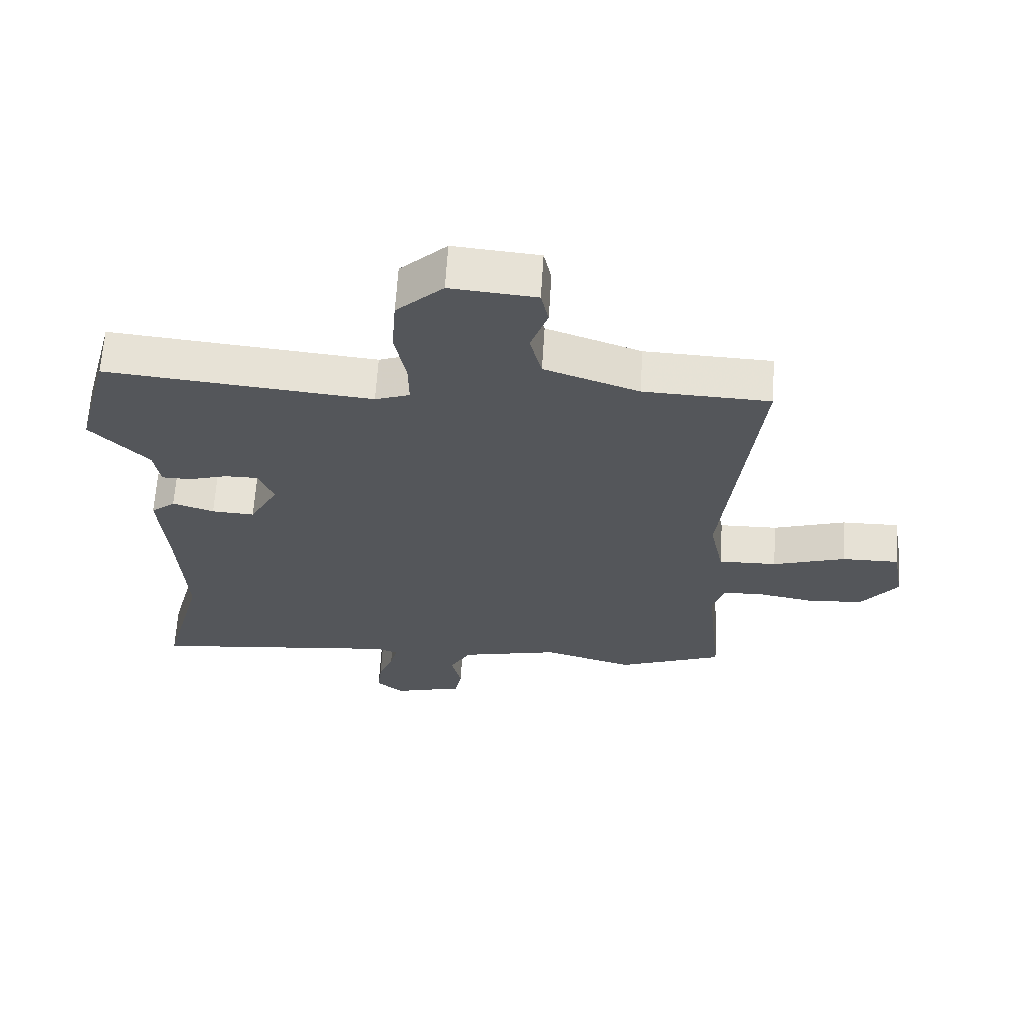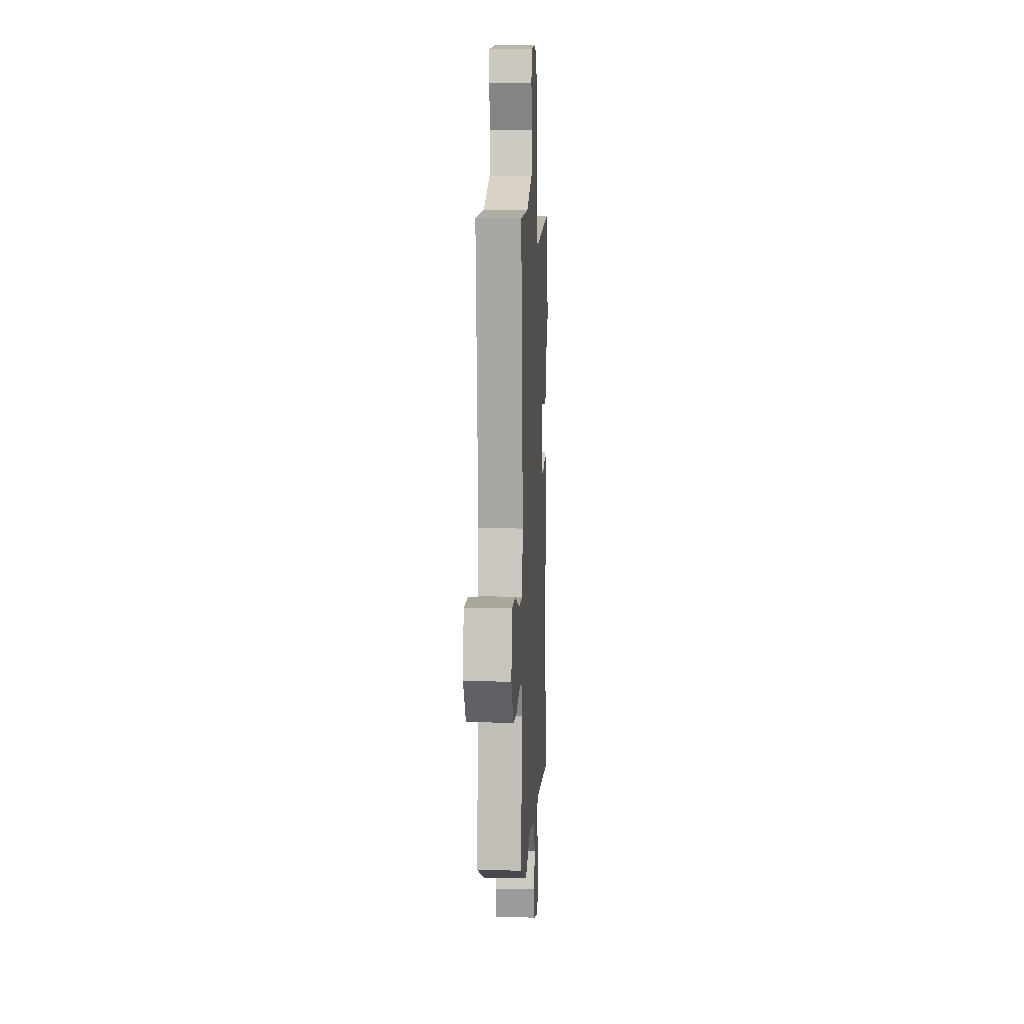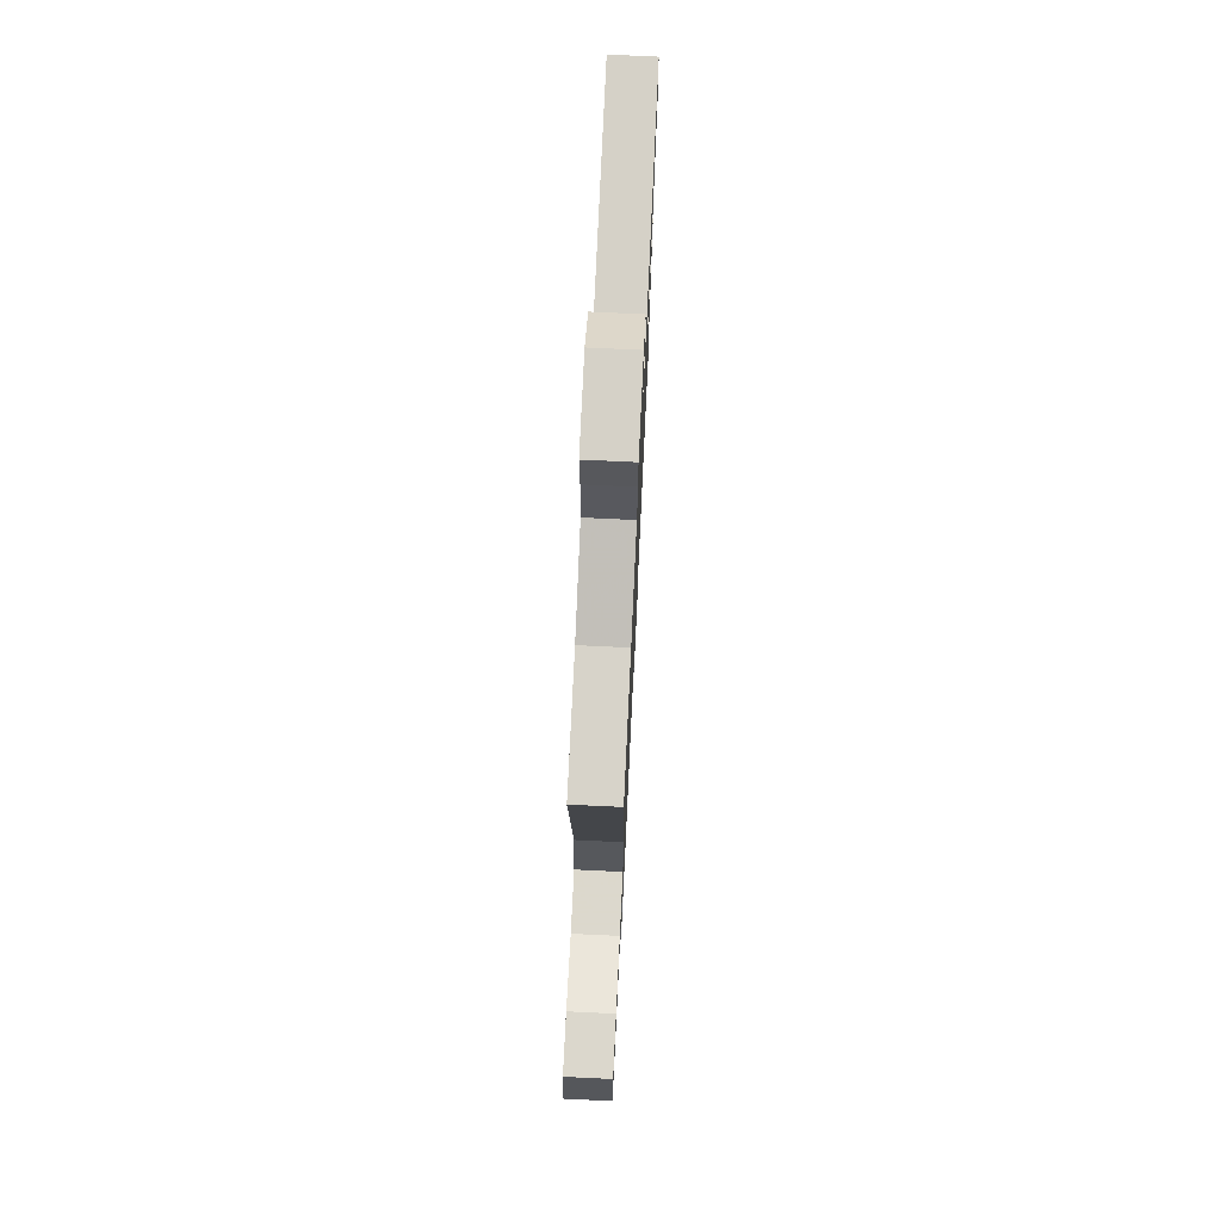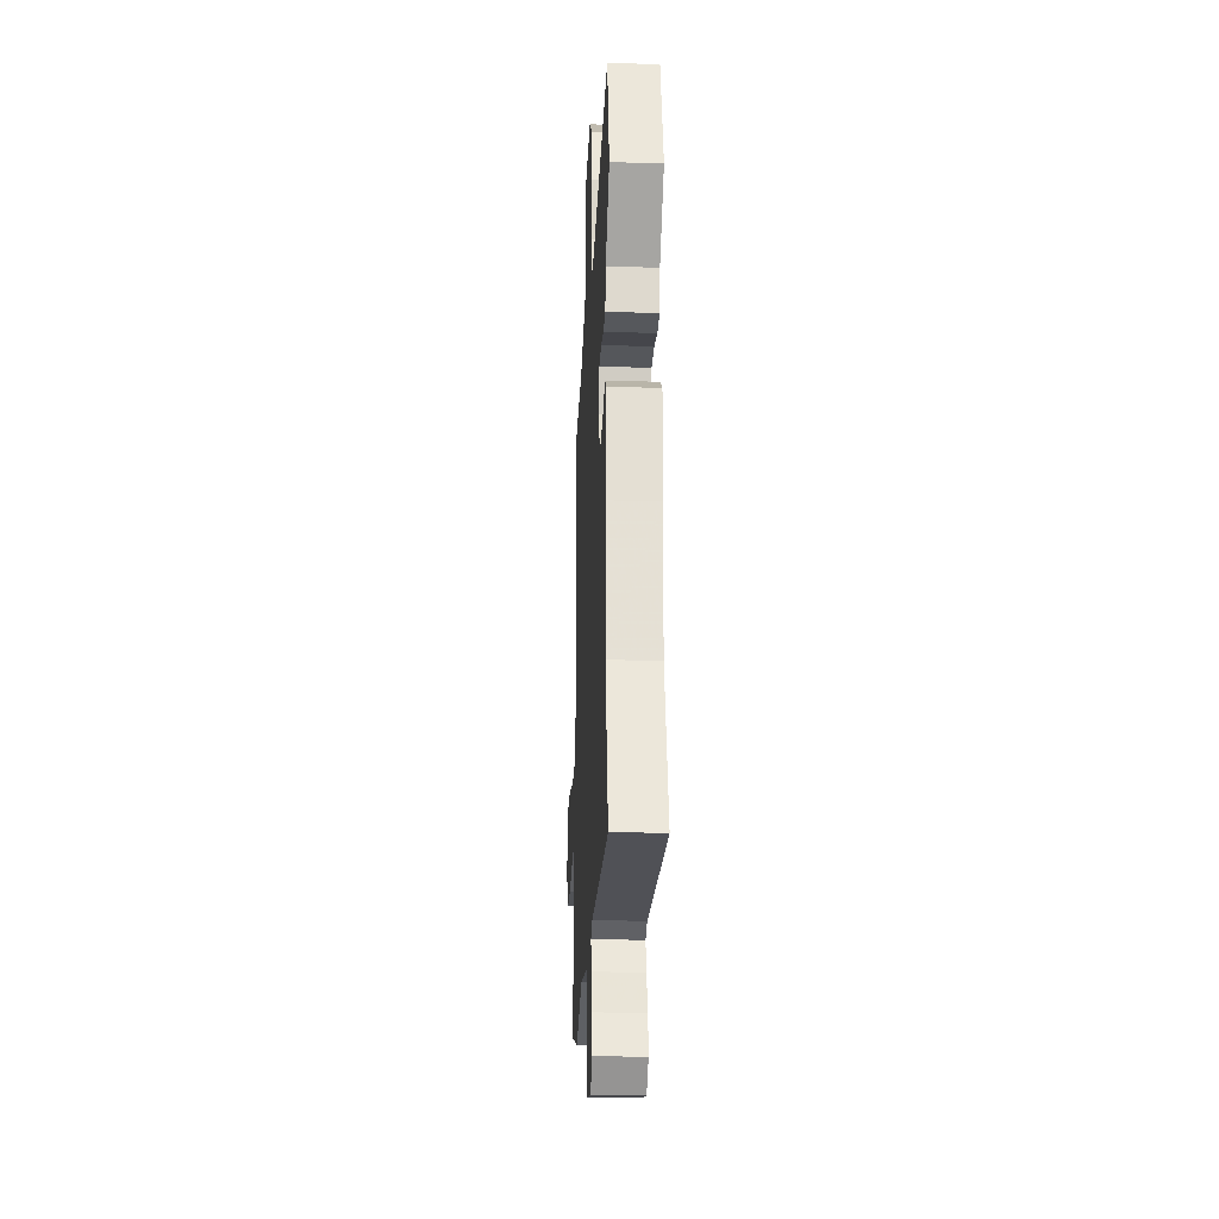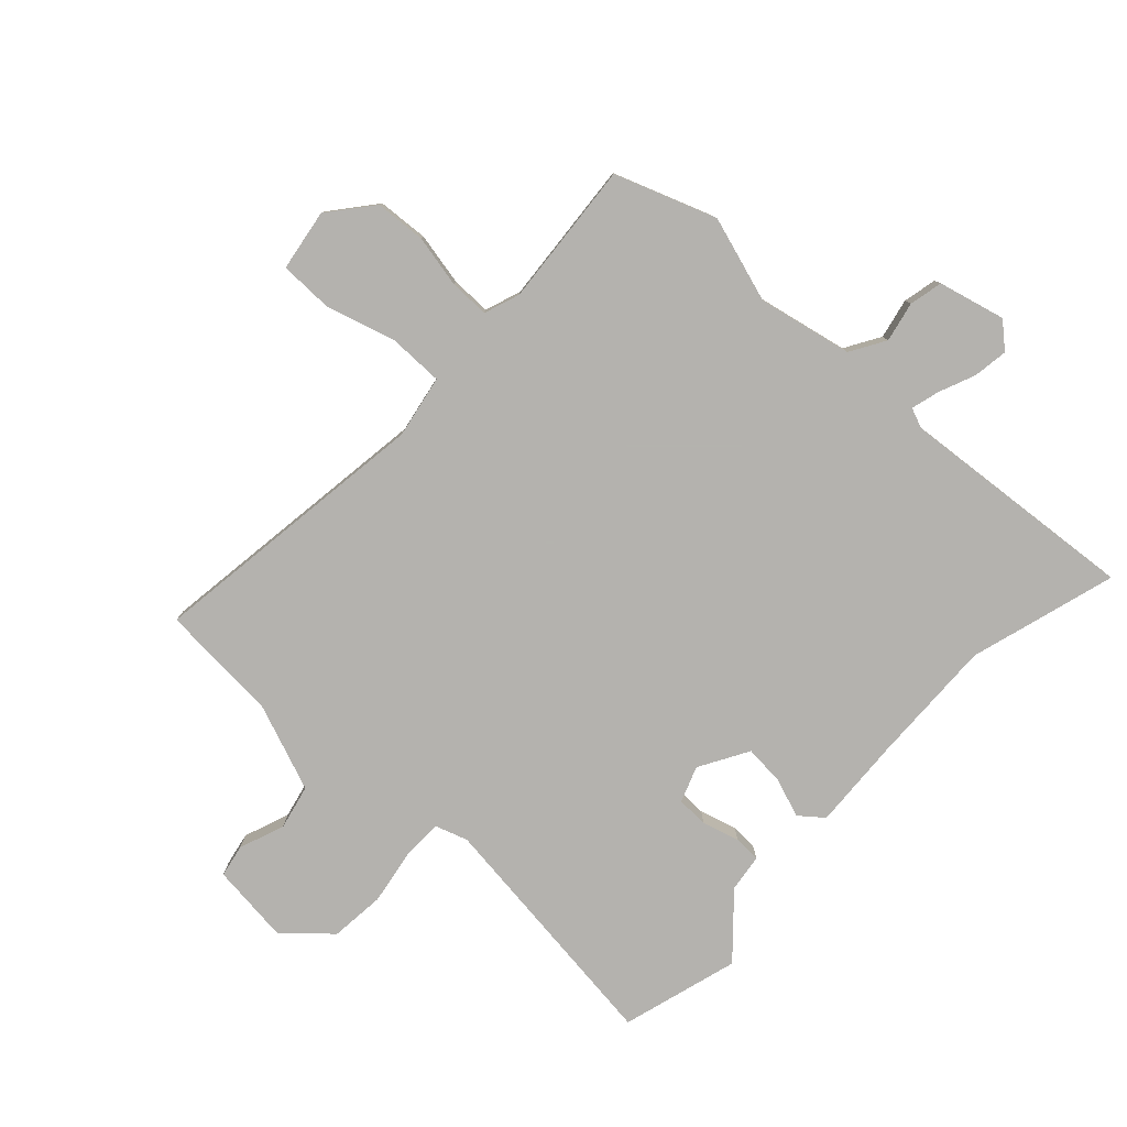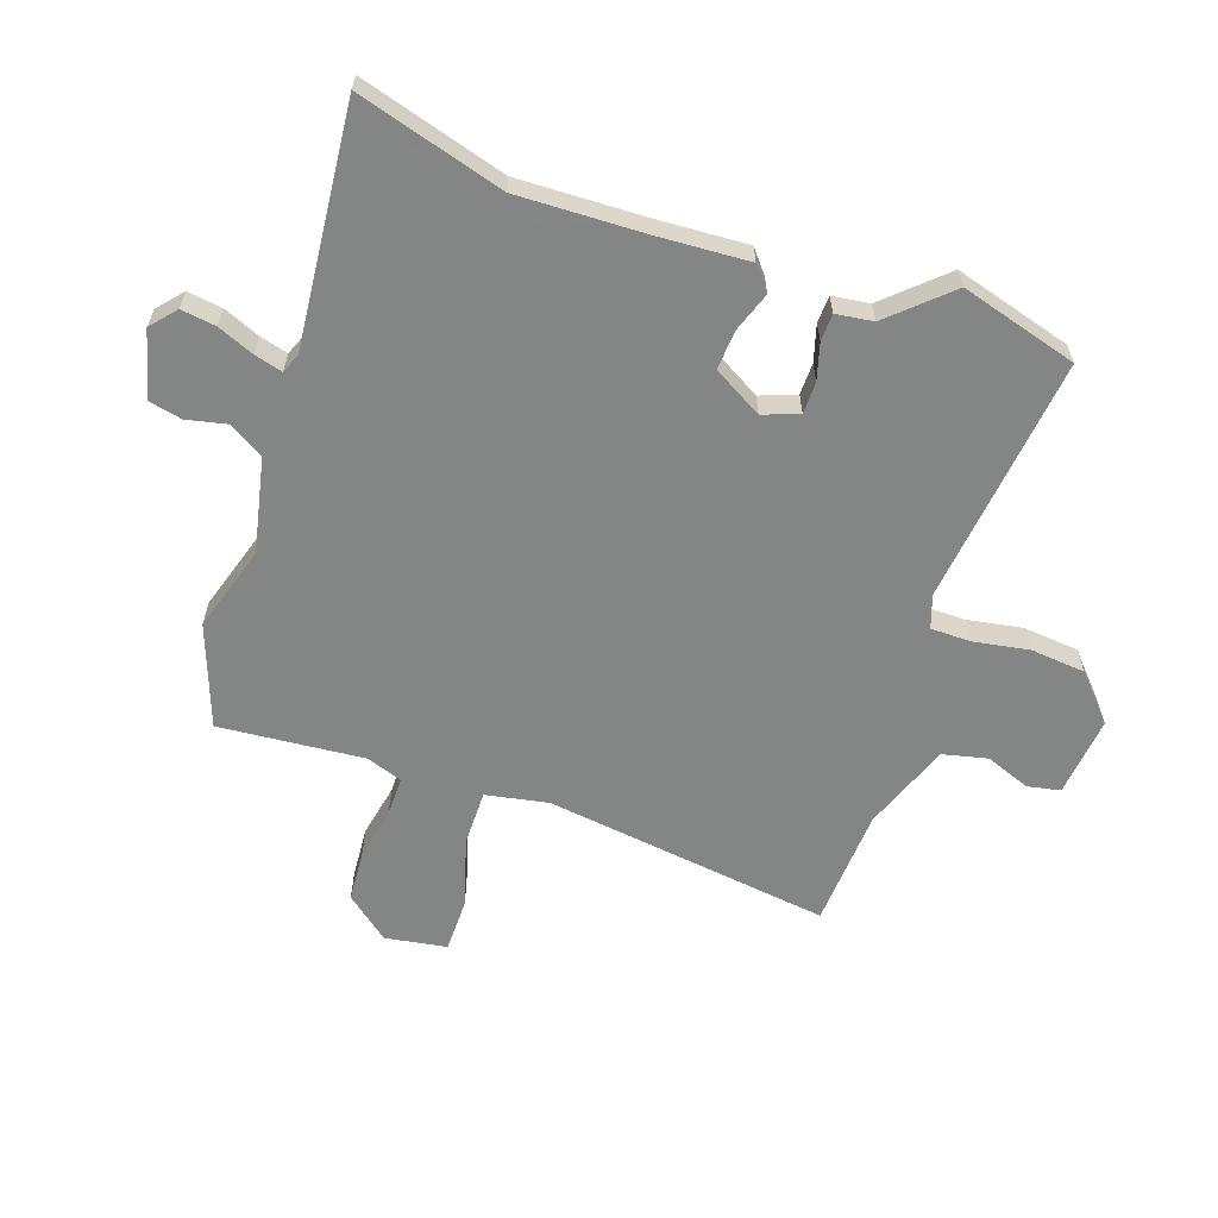
<metadata>
{"format":"obj","ext":"obj","renderer":"f3d","projection":"perspective","resolution":1024,"background":"white","views":[{"elev":64.4,"azim":3.6,"up":"+Z"},{"elev":8.7,"azim":93.0,"up":"+Z"},{"elev":73.9,"azim":92.7,"up":"+Z"},{"elev":-27.0,"azim":-92.9,"up":"+Z"},{"elev":-79.8,"azim":135.7,"up":"+Y"},{"elev":-61.6,"azim":-110.1,"up":"+Y"}]}
</metadata>
<code>
v -0.549 0.07 0.317
v -0.496 0.07 0.516
v -0.074 0.07 0.475
v -0.019 0.07 0.495
v -0.02 0.07 0.563
v -0.038 0.07 0.656
v -0.031 0.07 0.749
v 0.043 0.07 0.819
v 0.179 0.07 0.807
v 0.191 0.07 0.752
v 0.164 0.07 0.675
v 0.183 0.07 0.6
v 0.333 0.07 0.547
v 0.534 0.07 0.539
v 0.48 0.07 0.053
v 0.502 0.07 -0.052
v 0.595 0.07 -0.05
v 0.711 0.07 -0.013
v 0.802 0.07 -0.012
v 0.821 0.07 -0.116
v 0.763 0.07 -0.191
v 0.677 0.07 -0.199
v 0.588 0.07 -0.183
v 0.521 0.07 -0.184
v 0.501 0.07 -0.245
v 0.527 0.07 -0.49
v 0.358 0.07 -0.556
v 0.212 0.07 -0.514
v 0.054 0.07 -0.551
v 0.02 0.07 -0.611
v 0.036 0.07 -0.678
v 0.025 0.07 -0.735
v -0.087 0.07 -0.766
v -0.13 0.07 -0.73
v -0.123 0.07 -0.671
v -0.099 0.07 -0.609
v -0.087 0.07 -0.561
v -0.121 0.07 -0.548
v -0.525 0.07 -0.594
v -0.458 0.07 -0.344
v -0.469 0.07 -0.132
v -0.481 0.07 0.024
v -0.442 0.07 0.057
v -0.376 0.07 0.035
v -0.308 0.07 0.031
v -0.262 0.07 0.115
v -0.286 0.07 0.175
v -0.339 0.07 0.175
v -0.401 0.07 0.156
v -0.447 0.07 0.157
v -0.457 0.07 0.22
v -0.549 0 0.317
v -0.496 0 0.516
v -0.074 0 0.475
v -0.019 0 0.495
v -0.02 0 0.563
v -0.038 0 0.656
v -0.031 0 0.749
v 0.043 0 0.819
v 0.179 0 0.807
v 0.191 0 0.752
v 0.164 0 0.675
v 0.183 0 0.6
v 0.333 0 0.547
v 0.534 0 0.539
v 0.48 0 0.053
v 0.502 0 -0.052
v 0.595 0 -0.05
v 0.711 0 -0.013
v 0.802 0 -0.012
v 0.821 0 -0.116
v 0.763 0 -0.191
v 0.677 0 -0.199
v 0.588 0 -0.183
v 0.521 0 -0.184
v 0.501 0 -0.245
v 0.527 0 -0.49
v 0.358 0 -0.556
v 0.212 0 -0.514
v 0.054 0 -0.551
v 0.02 0 -0.611
v 0.036 0 -0.678
v 0.025 0 -0.735
v -0.087 0 -0.766
v -0.13 0 -0.73
v -0.123 0 -0.671
v -0.099 0 -0.609
v -0.087 0 -0.561
v -0.121 0 -0.548
v -0.525 0 -0.594
v -0.458 0 -0.344
v -0.469 0 -0.132
v -0.481 0 0.024
v -0.442 0 0.057
v -0.376 0 0.035
v -0.308 0 0.031
v -0.262 0 0.115
v -0.286 0 0.175
v -0.339 0 0.175
v -0.401 0 0.156
v -0.447 0 0.157
v -0.457 0 0.22
f 48 49 50 51
f 47 48 51 1
f 41 42 43 44
f 40 41 44 45
f 38 39 40 45
f 37 38 45 46
f 33 34 35 36
f 33 36 37
f 30 31 32 33
f 29 30 33 37
f 28 29 37 46
f 25 26 27 28
f 24 25 28 46
f 20 21 22 23
f 17 18 19 20
f 16 17 20 23
f 13 14 15
f 12 13 15 16
f 8 9 10 11
f 8 11 12
f 5 6 7 8
f 4 5 8 12
f 47 1 2 3
f 47 3 4
f 16 23 24 46
f 16 46 47
f 4 12 16 47
f 102 101 100 99
f 52 102 99 98
f 95 94 93 92
f 96 95 92 91
f 96 91 90 89
f 97 96 89 88
f 87 86 85 84
f 88 87 84
f 84 83 82 81
f 88 84 81 80
f 97 88 80 79
f 79 78 77 76
f 97 79 76 75
f 74 73 72 71
f 71 70 69 68
f 74 71 68 67
f 66 65 64
f 67 66 64 63
f 62 61 60 59
f 63 62 59
f 59 58 57 56
f 63 59 56 55
f 54 53 52 98
f 55 54 98
f 97 75 74 67
f 98 97 67
f 98 67 63 55
f 1 52 53 2
f 2 53 54 3
f 3 54 55 4
f 4 55 56 5
f 5 56 57 6
f 6 57 58 7
f 7 58 59 8
f 8 59 60 9
f 9 60 61 10
f 10 61 62 11
f 11 62 63 12
f 12 63 64 13
f 13 64 65 14
f 14 65 66 15
f 15 66 67 16
f 16 67 68 17
f 17 68 69 18
f 18 69 70 19
f 19 70 71 20
f 20 71 72 21
f 21 72 73 22
f 22 73 74 23
f 23 74 75 24
f 24 75 76 25
f 25 76 77 26
f 26 77 78 27
f 27 78 79 28
f 28 79 80 29
f 29 80 81 30
f 30 81 82 31
f 31 82 83 32
f 32 83 84 33
f 33 84 85 34
f 34 85 86 35
f 35 86 87 36
f 36 87 88 37
f 37 88 89 38
f 38 89 90 39
f 39 90 91 40
f 40 91 92 41
f 41 92 93 42
f 42 93 94 43
f 43 94 95 44
f 44 95 96 45
f 45 96 97 46
f 46 97 98 47
f 47 98 99 48
f 48 99 100 49
f 49 100 101 50
f 50 101 102 51
f 51 102 52 1

</code>
